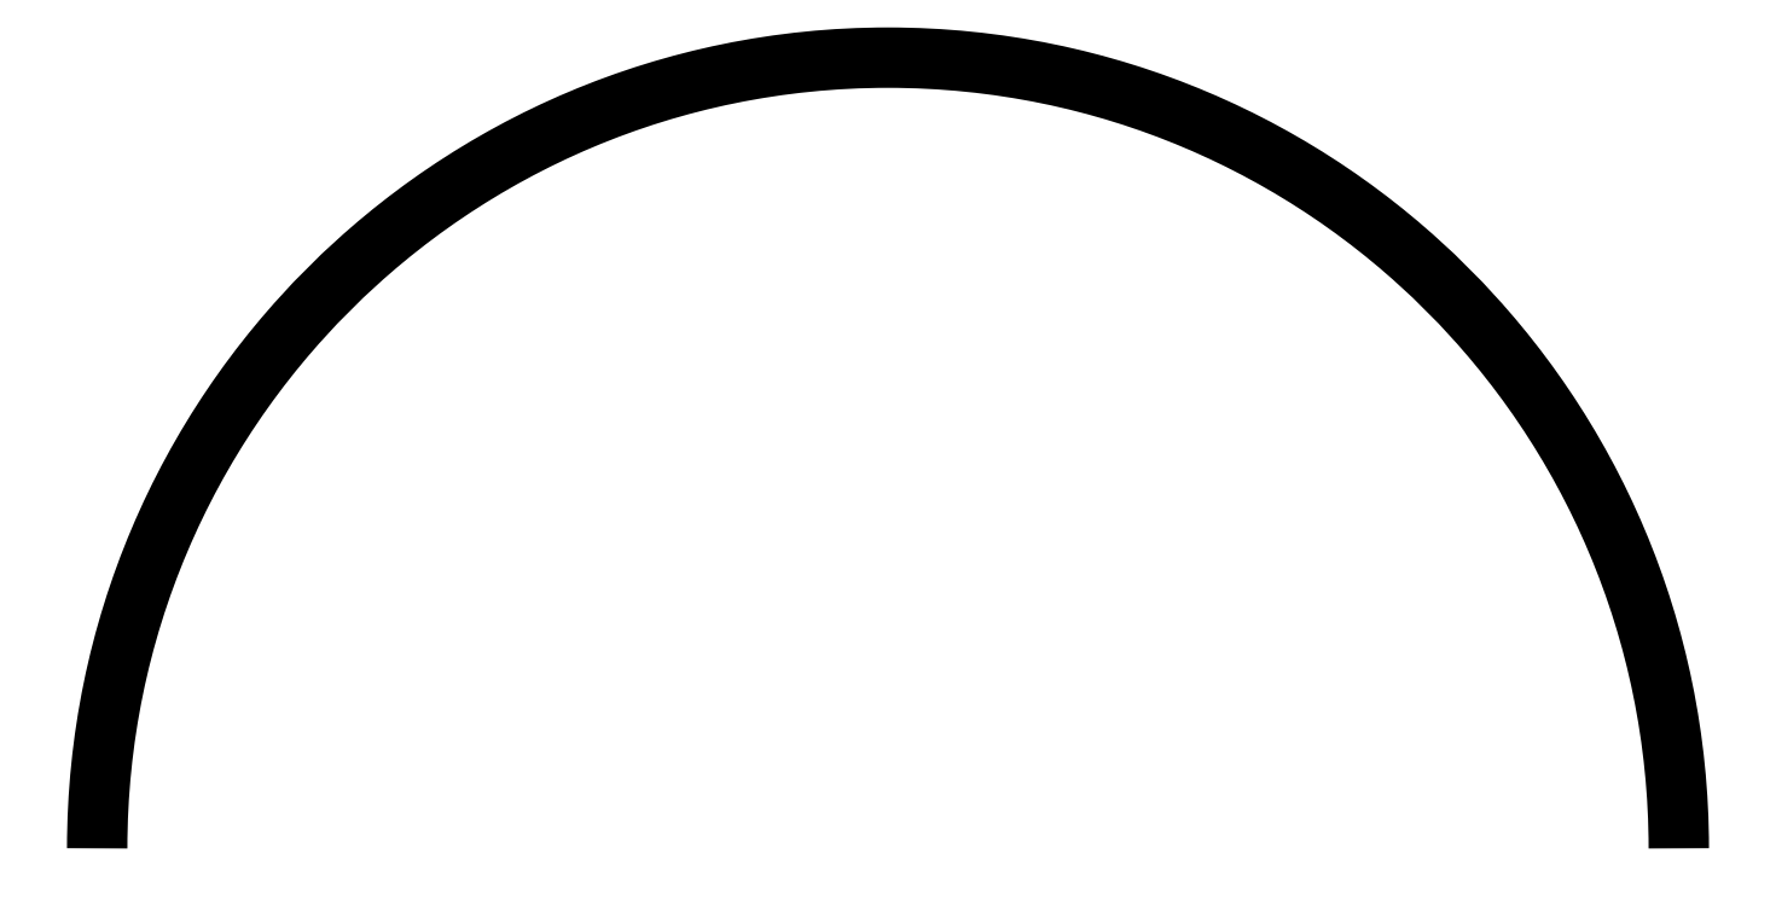
<metadata>
{"format":"dxf","ext":"dxf","renderer":"ezdxf+matplotlib","layout":"modelspace","background":"white","min_lineweight":24,"dpi":150}
</metadata>
<code>
0
SECTION
2
ENTITIES
0
ARC
8
0
10
100
20
100
30
0
40
50
50
0
51
180
0
ENDSEC
0
EOF

</code>
